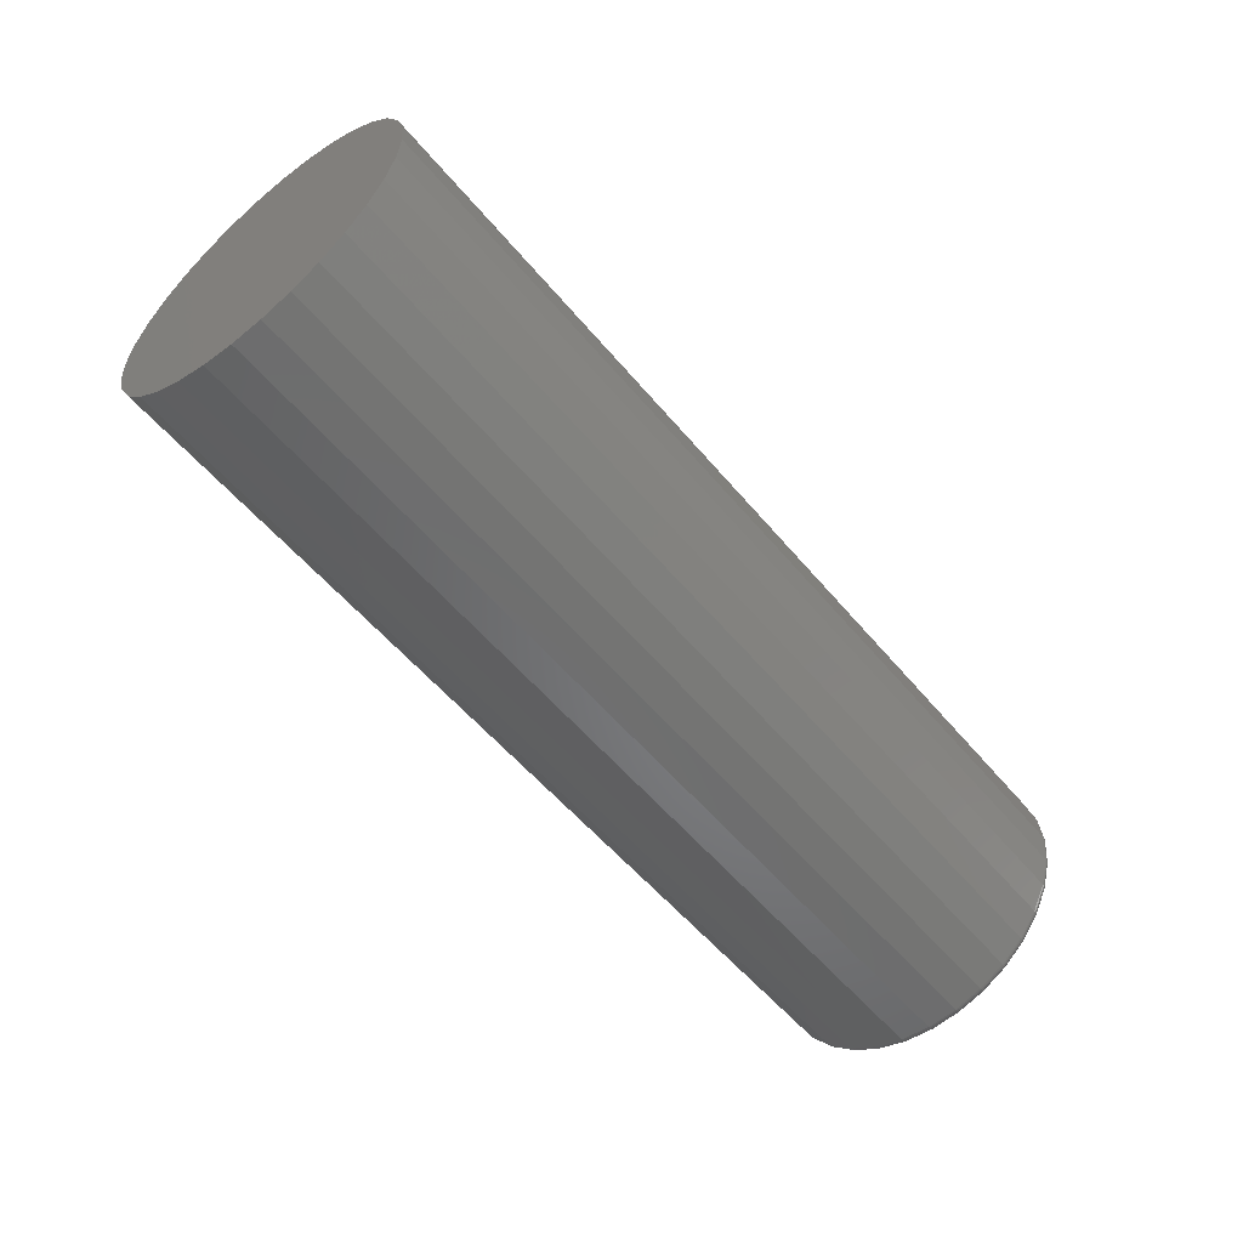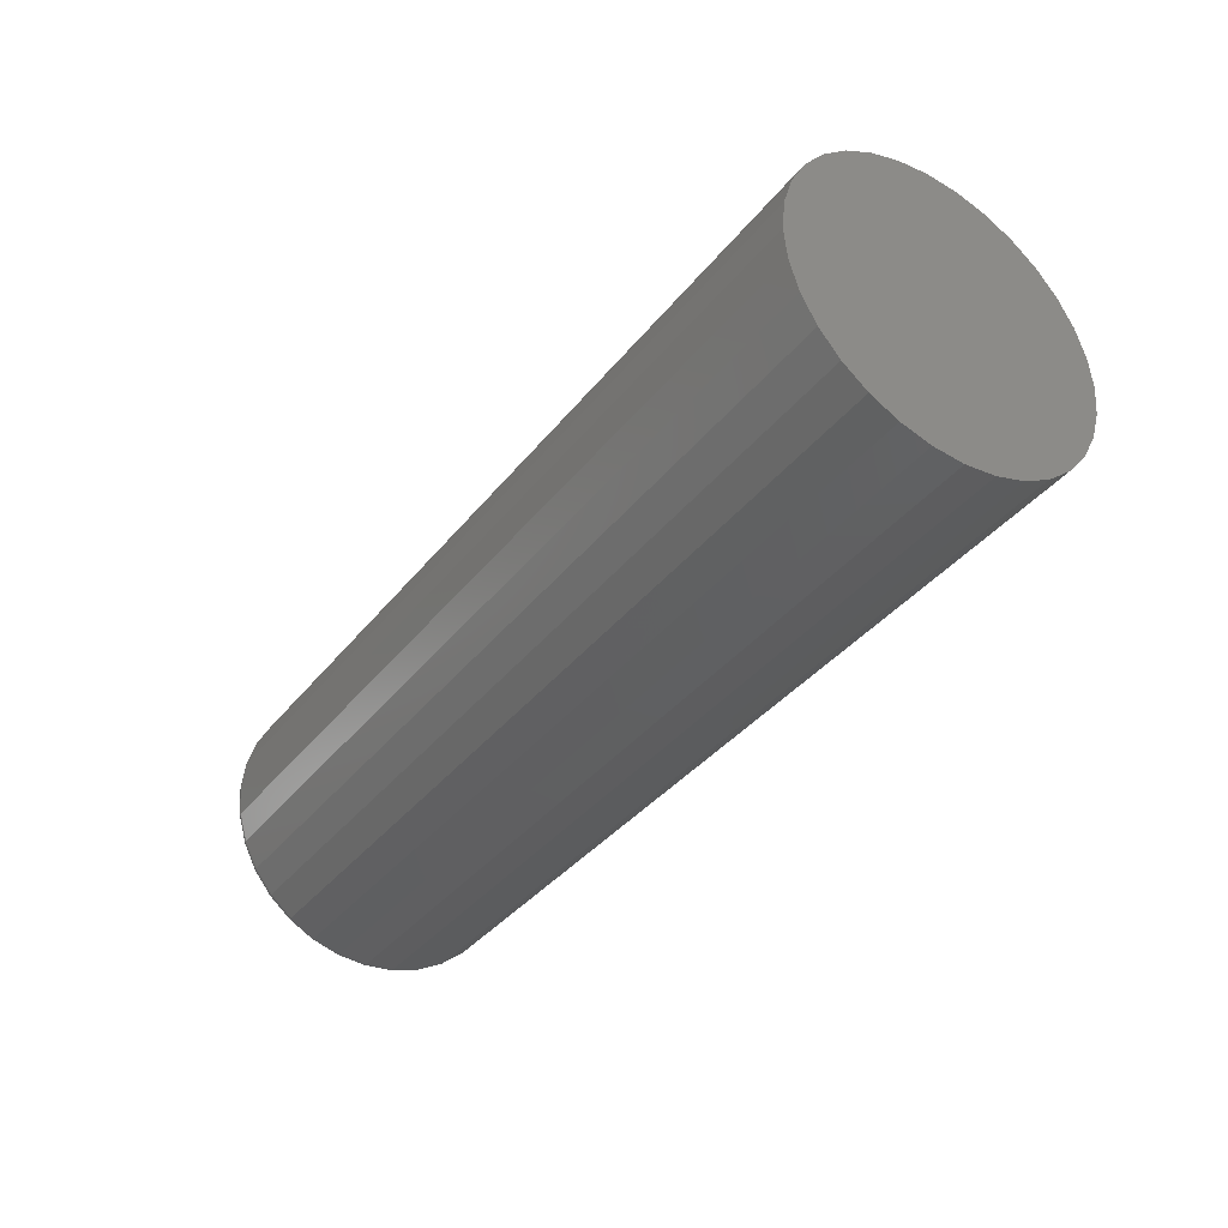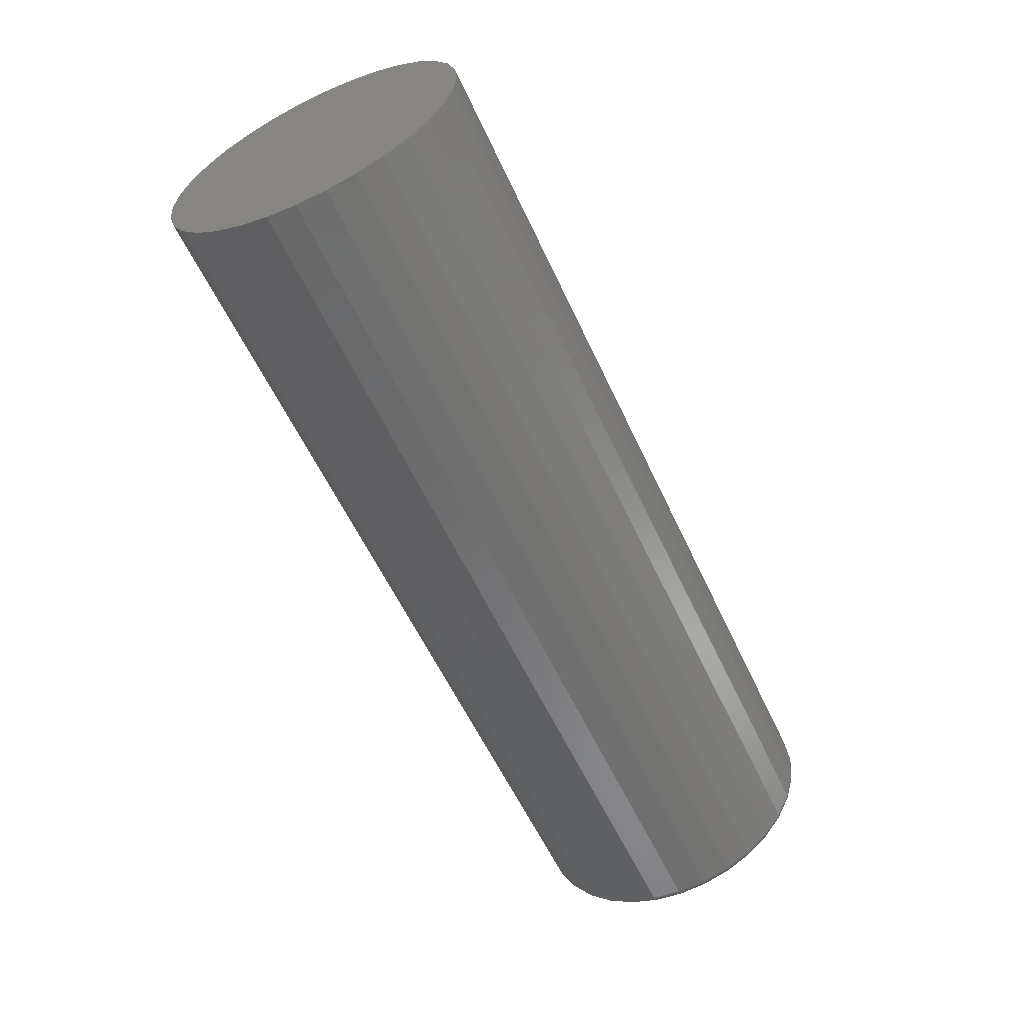
<metadata>
{"format":"stl","ext":"stl","renderer":"f3d","projection":"perspective","resolution":1024,"background":"white","views":[{"elev":-55.6,"azim":129.2,"up":"+Y"},{"elev":-37.1,"azim":56.6,"up":"+Y"},{"elev":-58.3,"azim":114.8,"up":"+Z"}]}
</metadata>
<code>
# stl→obj: 320 verts, 636 faces
v 0 0.007895 0.1185
v 0 0.03101 0.1162
v 0 -0.01522 0.1162
v 0 -0.03745 0.1095
v 0 0.05324 0.1095
v 0 -0.05794 0.09853
v 0 0.07373 0.09853
v 0 0.05324 -0.1095
v 0 -0.03745 -0.1095
v 0 0.07373 -0.09853
v 0 -0.01522 -0.1162
v 0 0.03101 -0.1162
v 0 0.007895 -0.1185
v 0 -0.05794 -0.09853
v 0 -0.0759 -0.08379
v 0 0.09169 -0.08379
v 0 -0.09064 -0.06584
v 0 0.1064 -0.06584
v 0 -0.1016 -0.04535
v 0 0.1174 -0.04535
v 0 -0.1083 -0.02312
v 0 0.1241 -0.02312
v 0 -0.1106 -3.072e-16
v 0 0.1264 3.151e-18
v 0 -0.1083 0.02312
v 0 0.1241 0.02312
v 0 -0.1016 0.04535
v 0 0.1174 0.04535
v 0 -0.09064 0.06584
v 0 0.1064 0.06584
v 0 -0.0759 0.08379
v 0 0.09169 0.08379
v 0.007812 0.1342 -5.648e-16
v 0.75 0.1342 2.711e-17
v 0.007812 0.1318 -0.02464
v 0.75 0.1318 -0.02464
v 0.007812 0.1246 -0.04834
v 0.75 0.1246 -0.04834
v 0.007812 0.1129 -0.07018
v 0.75 0.1129 -0.07018
v 0.007812 0.09721 -0.08932
v 0.75 0.09721 -0.08932
v 0.007812 0.07807 -0.105
v 0.75 0.07807 -0.105
v 0.007812 0.05623 -0.1167
v 0.75 0.05623 -0.1167
v 0.007812 0.03254 -0.1239
v 0.75 0.03254 -0.1239
v 0.007812 0.007895 -0.1263
v 0.75 0.007895 -0.1263
v 0.007812 -0.01675 -0.1239
v 0.75 -0.01675 -0.1239
v 0.007812 -0.04044 -0.1167
v 0.75 -0.04044 -0.1167
v 0.007812 -0.06228 -0.105
v 0.75 -0.06228 -0.105
v 0.007812 -0.08142 -0.08932
v 0.75 -0.08142 -0.08932
v 0.007812 -0.09713 -0.07018
v 0.75 -0.09713 -0.07018
v 0.007812 -0.1088 -0.04834
v 0.75 -0.1088 -0.04834
v 0.007812 -0.116 -0.02464
v 0.75 -0.116 -0.02464
v 0.007812 -0.1184 7.733e-18
v 0.75 -0.1184 7.733e-18
v 0.007812 -0.116 0.02464
v 0.75 -0.116 0.02464
v 0.007812 -0.1088 0.04834
v 0.75 -0.1088 0.04834
v 0.007812 -0.09713 0.07018
v 0.75 -0.09713 0.07018
v 0.007812 -0.08142 0.08932
v 0.75 -0.08142 0.08932
v 0.007812 -0.06228 0.105
v 0.75 -0.06228 0.105
v 0.007812 -0.04044 0.1167
v 0.75 -0.04044 0.1167
v 0.007812 -0.01675 0.1239
v 0.75 -0.01675 0.1239
v 0.007812 0.007895 0.1263
v 0.75 0.007895 0.1263
v 0.007812 0.03254 0.1239
v 0.75 0.03254 0.1239
v 0.007812 0.05623 0.1167
v 0.75 0.05623 0.1167
v 0.007812 0.07807 0.105
v 0.75 0.07807 0.105
v 0.007812 0.09721 0.08932
v 0.75 0.09721 0.08932
v 0.007812 0.1129 0.07018
v 0.75 0.1129 0.07018
v 0.007812 0.1246 0.04834
v 0.75 0.1246 0.04834
v 0.007812 0.1318 0.02464
v 0.75 0.1318 0.02464
v 0.006288 0.1341 -9.714e-17
v 0.006288 0.1316 -0.02461
v 0.004823 0.1336 -9.714e-17
v 0.004823 0.1312 -0.02453
v 0.003472 0.1329 -9.714e-17
v 0.003472 0.1305 -0.02439
v 0.002288 0.1319 -9.714e-17
v 0.002288 0.1295 -0.0242
v 0.001317 0.1307 -9.714e-17
v 0.001317 0.1284 -0.02397
v 0.0005947 0.1294 -9.714e-17
v 0.0005947 0.1271 -0.0237
v 0.0001501 0.1279 -9.714e-17
v 0.0001501 0.1256 -0.02342
v 0.006288 -0.1158 -0.02461
v 0.006288 -0.1183 -2.914e-16
v 0.004823 -0.1154 -0.02453
v 0.004823 -0.1178 -2.914e-16
v 0.003472 -0.1147 -0.02439
v 0.003472 -0.1171 -2.914e-16
v 0.002288 -0.1137 -0.0242
v 0.002288 -0.1161 -2.914e-16
v 0.001317 -0.1126 -0.02397
v 0.001317 -0.1149 -2.845e-16
v 0.0005947 -0.1113 -0.0237
v 0.0005947 -0.1136 -2.845e-16
v 0.0001501 -0.1098 -0.02342
v 0.0001501 -0.1121 -2.776e-16
v 0.006288 -0.1087 -0.04828
v 0.004823 -0.1083 -0.04811
v 0.003472 -0.1076 -0.04784
v 0.002288 -0.1067 -0.04746
v 0.001317 -0.1056 -0.04701
v 0.0005947 -0.1044 -0.04649
v 0.0001501 -0.103 -0.04593
v 0.006288 -0.09701 -0.07009
v 0.004823 -0.09664 -0.06985
v 0.003472 -0.09604 -0.06945
v 0.002288 -0.09523 -0.06891
v 0.001317 -0.09425 -0.06825
v 0.0005947 -0.09312 -0.0675
v 0.0001501 -0.0919 -0.06668
v 0.006288 -0.08132 -0.08921
v 0.004823 -0.081 -0.0889
v 0.003472 -0.08049 -0.08839
v 0.002288 -0.07981 -0.0877
v 0.001317 -0.07897 -0.08686
v 0.0005947 -0.07801 -0.08591
v 0.0001501 -0.07698 -0.08487
v 0.006288 -0.0622 -0.1049
v 0.004823 -0.06195 -0.1045
v 0.003472 -0.06155 -0.1039
v 0.002288 -0.06101 -0.1031
v 0.001317 -0.06035 -0.1021
v 0.0005947 -0.0596 -0.101
v 0.0001501 -0.05879 -0.0998
v 0.006288 -0.04039 -0.1166
v 0.004823 -0.04022 -0.1162
v 0.003472 -0.03994 -0.1155
v 0.002288 -0.03957 -0.1146
v 0.001317 -0.03912 -0.1135
v 0.0005947 -0.0386 -0.1122
v 0.0001501 -0.03804 -0.1109
v 0.006288 -0.01672 -0.1237
v 0.004823 -0.01663 -0.1233
v 0.003472 -0.01649 -0.1226
v 0.002288 -0.0163 -0.1216
v 0.001317 -0.01607 -0.1205
v 0.0005947 -0.01581 -0.1192
v 0.0001501 -0.01552 -0.1177
v 0.006288 0.007895 -0.1262
v 0.004823 0.007895 -0.1257
v 0.003472 0.007895 -0.125
v 0.002288 0.007895 -0.124
v 0.001317 0.007895 -0.1228
v 0.0005947 0.007895 -0.1215
v 0.0001501 0.007895 -0.12
v 0.006288 0.03251 -0.1237
v 0.004823 0.03242 -0.1233
v 0.003472 0.03228 -0.1226
v 0.002288 0.03209 -0.1216
v 0.001317 0.03186 -0.1205
v 0.0005947 0.0316 -0.1192
v 0.0001501 0.03131 -0.1177
v 0.006288 0.05618 -0.1166
v 0.004823 0.05601 -0.1162
v 0.003472 0.05573 -0.1155
v 0.002288 0.05536 -0.1146
v 0.001317 0.0549 -0.1135
v 0.0005947 0.05439 -0.1122
v 0.0001501 0.05383 -0.1109
v 0.006288 0.07799 -0.1049
v 0.004823 0.07774 -0.1045
v 0.003472 0.07734 -0.1039
v 0.002288 0.0768 -0.1031
v 0.001317 0.07614 -0.1021
v 0.0005947 0.07539 -0.101
v 0.0001501 0.07458 -0.0998
v 0.006288 0.09711 -0.08921
v 0.004823 0.09679 -0.0889
v 0.003472 0.09628 -0.08839
v 0.002288 0.0956 -0.0877
v 0.001317 0.09476 -0.08686
v 0.0005947 0.0938 -0.08591
v 0.0001501 0.09277 -0.08487
v 0.006288 0.1128 -0.07009
v 0.004823 0.1124 -0.06985
v 0.003472 0.1118 -0.06945
v 0.002288 0.111 -0.06891
v 0.001317 0.11 -0.06825
v 0.0005947 0.1089 -0.0675
v 0.0001501 0.1077 -0.06668
v 0.006288 0.1245 -0.04828
v 0.004823 0.124 -0.04811
v 0.003472 0.1234 -0.04784
v 0.002288 0.1225 -0.04746
v 0.001317 0.1214 -0.04701
v 0.0005947 0.1201 -0.04649
v 0.0001501 0.1188 -0.04593
v 0.006288 -0.1158 0.02461
v 0.004823 -0.1154 0.02453
v 0.003472 -0.1147 0.02439
v 0.002288 -0.1137 0.0242
v 0.001317 -0.1126 0.02397
v 0.0005947 -0.1113 0.0237
v 0.0001501 -0.1098 0.02342
v 0.006288 0.1316 0.02461
v 0.004823 0.1312 0.02453
v 0.003472 0.1305 0.02439
v 0.002288 0.1295 0.0242
v 0.001317 0.1284 0.02397
v 0.0005947 0.1271 0.0237
v 0.0001501 0.1256 0.02342
v 0.006288 0.1245 0.04828
v 0.004823 0.124 0.04811
v 0.003472 0.1234 0.04784
v 0.002288 0.1225 0.04746
v 0.001317 0.1214 0.04701
v 0.0005947 0.1201 0.04649
v 0.0001501 0.1188 0.04593
v 0.006288 0.1128 0.07009
v 0.004823 0.1124 0.06985
v 0.003472 0.1118 0.06945
v 0.002288 0.111 0.06891
v 0.001317 0.11 0.06825
v 0.0005947 0.1089 0.0675
v 0.0001501 0.1077 0.06668
v 0.006288 0.09711 0.08921
v 0.004823 0.09679 0.0889
v 0.003472 0.09628 0.08839
v 0.002288 0.0956 0.0877
v 0.001317 0.09476 0.08686
v 0.0005947 0.0938 0.08591
v 0.0001501 0.09277 0.08487
v 0.006288 0.07799 0.1049
v 0.004823 0.07774 0.1045
v 0.003472 0.07734 0.1039
v 0.002288 0.0768 0.1031
v 0.001317 0.07614 0.1021
v 0.0005947 0.07539 0.101
v 0.0001501 0.07458 0.0998
v 0.006288 0.05618 0.1166
v 0.004823 0.05601 0.1162
v 0.003472 0.05573 0.1155
v 0.002288 0.05536 0.1146
v 0.001317 0.0549 0.1135
v 0.0005947 0.05439 0.1122
v 0.0001501 0.05383 0.1109
v 0.006288 0.03251 0.1237
v 0.004823 0.03242 0.1233
v 0.003472 0.03228 0.1226
v 0.002288 0.03209 0.1216
v 0.001317 0.03186 0.1205
v 0.0005947 0.0316 0.1192
v 0.0001501 0.03131 0.1177
v 0.006288 0.007895 0.1262
v 0.004823 0.007895 0.1257
v 0.003472 0.007895 0.125
v 0.002288 0.007895 0.124
v 0.001317 0.007895 0.1228
v 0.0005947 0.007895 0.1215
v 0.0001501 0.007895 0.12
v 0.006288 -0.01672 0.1237
v 0.004823 -0.01663 0.1233
v 0.003472 -0.01649 0.1226
v 0.002288 -0.0163 0.1216
v 0.001317 -0.01607 0.1205
v 0.0005947 -0.01581 0.1192
v 0.0001501 -0.01552 0.1177
v 0.006288 -0.04039 0.1166
v 0.004823 -0.04022 0.1162
v 0.003472 -0.03994 0.1155
v 0.002288 -0.03957 0.1146
v 0.001317 -0.03912 0.1135
v 0.0005947 -0.0386 0.1122
v 0.0001501 -0.03804 0.1109
v 0.006288 -0.0622 0.1049
v 0.004823 -0.06195 0.1045
v 0.003472 -0.06155 0.1039
v 0.002288 -0.06101 0.1031
v 0.001317 -0.06035 0.1021
v 0.0005947 -0.0596 0.101
v 0.0001501 -0.05879 0.0998
v 0.006288 -0.08132 0.08921
v 0.004823 -0.081 0.0889
v 0.003472 -0.08049 0.08839
v 0.002288 -0.07981 0.0877
v 0.001317 -0.07897 0.08686
v 0.0005947 -0.07801 0.08591
v 0.0001501 -0.07698 0.08487
v 0.006288 -0.09701 0.07009
v 0.004823 -0.09664 0.06985
v 0.003472 -0.09604 0.06945
v 0.002288 -0.09523 0.06891
v 0.001317 -0.09425 0.06825
v 0.0005947 -0.09312 0.0675
v 0.0001501 -0.0919 0.06668
v 0.006288 -0.1087 0.04828
v 0.004823 -0.1083 0.04811
v 0.003472 -0.1076 0.04784
v 0.002288 -0.1067 0.04746
v 0.001317 -0.1056 0.04701
v 0.0005947 -0.1044 0.04649
v 0.0001501 -0.103 0.04593
f 1 2 3
f 4 3 2
f 5 4 2
f 6 4 5
f 7 6 5
f 8 9 10
f 11 9 8
f 12 11 8
f 13 11 12
f 9 14 10
f 10 14 15
f 10 15 16
f 16 15 17
f 16 17 18
f 18 17 19
f 18 19 20
f 20 19 21
f 20 21 22
f 22 21 23
f 22 23 24
f 24 23 25
f 24 25 26
f 26 25 27
f 26 27 28
f 28 27 29
f 28 29 30
f 30 29 31
f 30 31 32
f 32 31 6
f 32 6 7
f 33 34 35
f 35 34 36
f 35 36 37
f 37 36 38
f 37 38 39
f 39 38 40
f 39 40 41
f 41 40 42
f 41 42 43
f 43 42 44
f 43 44 45
f 45 44 46
f 45 46 47
f 47 46 48
f 47 48 49
f 49 48 50
f 49 50 51
f 51 50 52
f 51 52 53
f 53 52 54
f 53 54 55
f 55 54 56
f 55 56 57
f 57 56 58
f 57 58 59
f 59 58 60
f 59 60 61
f 61 60 62
f 61 62 63
f 63 62 64
f 63 64 65
f 65 64 66
f 65 66 67
f 67 66 68
f 67 68 69
f 69 68 70
f 69 70 71
f 71 70 72
f 71 72 73
f 73 72 74
f 73 74 75
f 75 74 76
f 75 76 77
f 77 76 78
f 77 78 79
f 79 78 80
f 79 80 81
f 81 80 82
f 81 82 83
f 83 82 84
f 83 84 85
f 85 84 86
f 85 86 87
f 87 86 88
f 87 88 89
f 89 88 90
f 89 90 91
f 91 90 92
f 91 92 93
f 93 92 94
f 93 94 95
f 95 94 96
f 95 96 33
f 33 96 34
f 33 35 97
f 97 35 98
f 97 98 99
f 99 98 100
f 99 100 101
f 101 100 102
f 101 102 103
f 103 102 104
f 103 104 105
f 105 104 106
f 105 106 107
f 107 106 108
f 107 108 109
f 109 108 110
f 109 110 24
f 24 110 22
f 63 65 111
f 111 65 112
f 111 112 113
f 113 112 114
f 113 114 115
f 115 114 116
f 115 116 117
f 117 116 118
f 117 118 119
f 119 118 120
f 119 120 121
f 121 120 122
f 121 122 123
f 123 122 124
f 123 124 21
f 21 124 23
f 61 63 125
f 125 63 111
f 125 111 126
f 126 111 113
f 126 113 127
f 127 113 115
f 127 115 128
f 128 115 117
f 128 117 129
f 129 117 119
f 129 119 130
f 130 119 121
f 130 121 131
f 131 121 123
f 131 123 19
f 19 123 21
f 59 61 132
f 132 61 125
f 132 125 133
f 133 125 126
f 133 126 134
f 134 126 127
f 134 127 135
f 135 127 128
f 135 128 136
f 136 128 129
f 136 129 137
f 137 129 130
f 137 130 138
f 138 130 131
f 138 131 17
f 17 131 19
f 57 59 139
f 139 59 132
f 139 132 140
f 140 132 133
f 140 133 141
f 141 133 134
f 141 134 142
f 142 134 135
f 142 135 143
f 143 135 136
f 143 136 144
f 144 136 137
f 144 137 145
f 145 137 138
f 145 138 15
f 15 138 17
f 55 57 146
f 146 57 139
f 146 139 147
f 147 139 140
f 147 140 148
f 148 140 141
f 148 141 149
f 149 141 142
f 149 142 150
f 150 142 143
f 150 143 151
f 151 143 144
f 151 144 152
f 152 144 145
f 152 145 14
f 14 145 15
f 53 55 153
f 153 55 146
f 153 146 154
f 154 146 147
f 154 147 155
f 155 147 148
f 155 148 156
f 156 148 149
f 156 149 157
f 157 149 150
f 157 150 158
f 158 150 151
f 158 151 159
f 159 151 152
f 159 152 9
f 9 152 14
f 51 53 160
f 160 53 153
f 160 153 161
f 161 153 154
f 161 154 162
f 162 154 155
f 162 155 163
f 163 155 156
f 163 156 164
f 164 156 157
f 164 157 165
f 165 157 158
f 165 158 166
f 166 158 159
f 166 159 11
f 11 159 9
f 49 51 167
f 167 51 160
f 167 160 168
f 168 160 161
f 168 161 169
f 169 161 162
f 169 162 170
f 170 162 163
f 170 163 171
f 171 163 164
f 171 164 172
f 172 164 165
f 172 165 173
f 173 165 166
f 173 166 13
f 13 166 11
f 47 49 174
f 174 49 167
f 174 167 175
f 175 167 168
f 175 168 176
f 176 168 169
f 176 169 177
f 177 169 170
f 177 170 178
f 178 170 171
f 178 171 179
f 179 171 172
f 179 172 180
f 180 172 173
f 180 173 12
f 12 173 13
f 45 47 181
f 181 47 174
f 181 174 182
f 182 174 175
f 182 175 183
f 183 175 176
f 183 176 184
f 184 176 177
f 184 177 185
f 185 177 178
f 185 178 186
f 186 178 179
f 186 179 187
f 187 179 180
f 187 180 8
f 8 180 12
f 43 45 188
f 188 45 181
f 188 181 189
f 189 181 182
f 189 182 190
f 190 182 183
f 190 183 191
f 191 183 184
f 191 184 192
f 192 184 185
f 192 185 193
f 193 185 186
f 193 186 194
f 194 186 187
f 194 187 10
f 10 187 8
f 41 43 195
f 195 43 188
f 195 188 196
f 196 188 189
f 196 189 197
f 197 189 190
f 197 190 198
f 198 190 191
f 198 191 199
f 199 191 192
f 199 192 200
f 200 192 193
f 200 193 201
f 201 193 194
f 201 194 16
f 16 194 10
f 39 41 202
f 202 41 195
f 202 195 203
f 203 195 196
f 203 196 204
f 204 196 197
f 204 197 205
f 205 197 198
f 205 198 206
f 206 198 199
f 206 199 207
f 207 199 200
f 207 200 208
f 208 200 201
f 208 201 18
f 18 201 16
f 37 39 209
f 209 39 202
f 209 202 210
f 210 202 203
f 210 203 211
f 211 203 204
f 211 204 212
f 212 204 205
f 212 205 213
f 213 205 206
f 213 206 214
f 214 206 207
f 214 207 215
f 215 207 208
f 215 208 20
f 20 208 18
f 35 37 98
f 98 37 209
f 98 209 100
f 100 209 210
f 100 210 102
f 102 210 211
f 102 211 104
f 104 211 212
f 104 212 106
f 106 212 213
f 106 213 108
f 108 213 214
f 108 214 110
f 110 214 215
f 110 215 22
f 22 215 20
f 65 67 112
f 112 67 216
f 112 216 114
f 114 216 217
f 114 217 116
f 116 217 218
f 116 218 118
f 118 218 219
f 118 219 120
f 120 219 220
f 120 220 122
f 122 220 221
f 122 221 124
f 124 221 222
f 124 222 23
f 23 222 25
f 95 33 223
f 223 33 97
f 223 97 224
f 224 97 99
f 224 99 225
f 225 99 101
f 225 101 226
f 226 101 103
f 226 103 227
f 227 103 105
f 227 105 228
f 228 105 107
f 228 107 229
f 229 107 109
f 229 109 26
f 26 109 24
f 93 95 230
f 230 95 223
f 230 223 231
f 231 223 224
f 231 224 232
f 232 224 225
f 232 225 233
f 233 225 226
f 233 226 234
f 234 226 227
f 234 227 235
f 235 227 228
f 235 228 236
f 236 228 229
f 236 229 28
f 28 229 26
f 91 93 237
f 237 93 230
f 237 230 238
f 238 230 231
f 238 231 239
f 239 231 232
f 239 232 240
f 240 232 233
f 240 233 241
f 241 233 234
f 241 234 242
f 242 234 235
f 242 235 243
f 243 235 236
f 243 236 30
f 30 236 28
f 89 91 244
f 244 91 237
f 244 237 245
f 245 237 238
f 245 238 246
f 246 238 239
f 246 239 247
f 247 239 240
f 247 240 248
f 248 240 241
f 248 241 249
f 249 241 242
f 249 242 250
f 250 242 243
f 250 243 32
f 32 243 30
f 87 89 251
f 251 89 244
f 251 244 252
f 252 244 245
f 252 245 253
f 253 245 246
f 253 246 254
f 254 246 247
f 254 247 255
f 255 247 248
f 255 248 256
f 256 248 249
f 256 249 257
f 257 249 250
f 257 250 7
f 7 250 32
f 85 87 258
f 258 87 251
f 258 251 259
f 259 251 252
f 259 252 260
f 260 252 253
f 260 253 261
f 261 253 254
f 261 254 262
f 262 254 255
f 262 255 263
f 263 255 256
f 263 256 264
f 264 256 257
f 264 257 5
f 5 257 7
f 83 85 265
f 265 85 258
f 265 258 266
f 266 258 259
f 266 259 267
f 267 259 260
f 267 260 268
f 268 260 261
f 268 261 269
f 269 261 262
f 269 262 270
f 270 262 263
f 270 263 271
f 271 263 264
f 271 264 2
f 2 264 5
f 81 83 272
f 272 83 265
f 272 265 273
f 273 265 266
f 273 266 274
f 274 266 267
f 274 267 275
f 275 267 268
f 275 268 276
f 276 268 269
f 276 269 277
f 277 269 270
f 277 270 278
f 278 270 271
f 278 271 1
f 1 271 2
f 79 81 279
f 279 81 272
f 279 272 280
f 280 272 273
f 280 273 281
f 281 273 274
f 281 274 282
f 282 274 275
f 282 275 283
f 283 275 276
f 283 276 284
f 284 276 277
f 284 277 285
f 285 277 278
f 285 278 3
f 3 278 1
f 77 79 286
f 286 79 279
f 286 279 287
f 287 279 280
f 287 280 288
f 288 280 281
f 288 281 289
f 289 281 282
f 289 282 290
f 290 282 283
f 290 283 291
f 291 283 284
f 291 284 292
f 292 284 285
f 292 285 4
f 4 285 3
f 75 77 293
f 293 77 286
f 293 286 294
f 294 286 287
f 294 287 295
f 295 287 288
f 295 288 296
f 296 288 289
f 296 289 297
f 297 289 290
f 297 290 298
f 298 290 291
f 298 291 299
f 299 291 292
f 299 292 6
f 6 292 4
f 73 75 300
f 300 75 293
f 300 293 301
f 301 293 294
f 301 294 302
f 302 294 295
f 302 295 303
f 303 295 296
f 303 296 304
f 304 296 297
f 304 297 305
f 305 297 298
f 305 298 306
f 306 298 299
f 306 299 31
f 31 299 6
f 71 73 307
f 307 73 300
f 307 300 308
f 308 300 301
f 308 301 309
f 309 301 302
f 309 302 310
f 310 302 303
f 310 303 311
f 311 303 304
f 311 304 312
f 312 304 305
f 312 305 313
f 313 305 306
f 313 306 29
f 29 306 31
f 69 71 314
f 314 71 307
f 314 307 315
f 315 307 308
f 315 308 316
f 316 308 309
f 316 309 317
f 317 309 310
f 317 310 318
f 318 310 311
f 318 311 319
f 319 311 312
f 319 312 320
f 320 312 313
f 320 313 27
f 27 313 29
f 67 69 216
f 216 69 314
f 216 314 217
f 217 314 315
f 217 315 218
f 218 315 316
f 218 316 219
f 219 316 317
f 219 317 220
f 220 317 318
f 220 318 221
f 221 318 319
f 221 319 222
f 222 319 320
f 222 320 25
f 25 320 27
f 80 84 82
f 84 80 78
f 84 78 86
f 86 78 76
f 86 76 88
f 44 54 46
f 46 54 52
f 46 52 48
f 48 52 50
f 88 76 90
f 90 76 74
f 90 74 92
f 92 74 72
f 92 72 94
f 94 72 70
f 94 70 96
f 96 70 68
f 96 68 34
f 34 68 66
f 34 66 36
f 36 66 64
f 36 64 38
f 38 64 62
f 38 62 40
f 40 62 60
f 40 60 42
f 42 60 58
f 42 58 44
f 44 58 56
f 44 56 54

</code>
